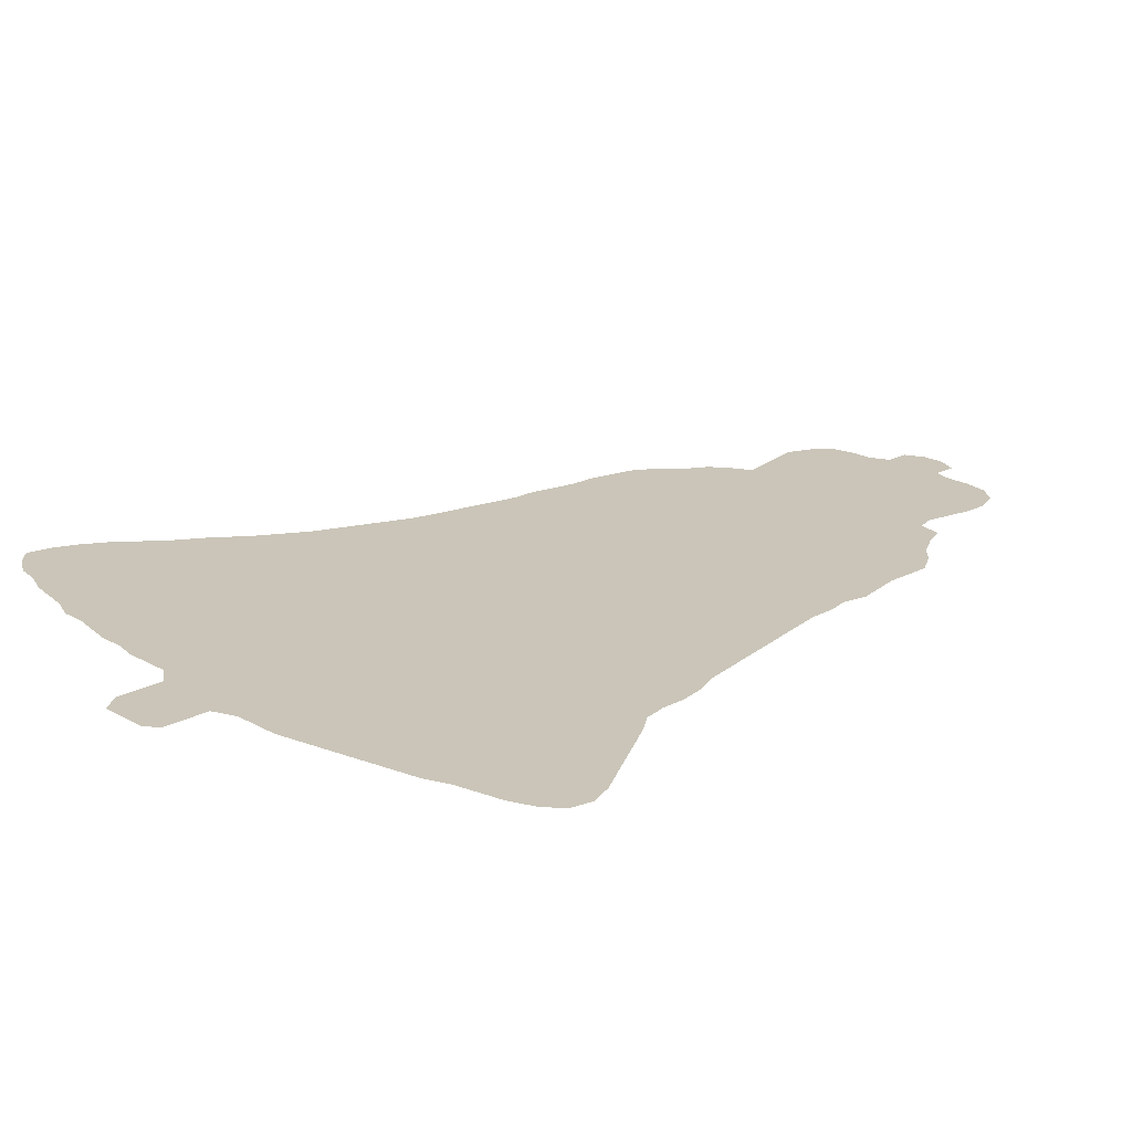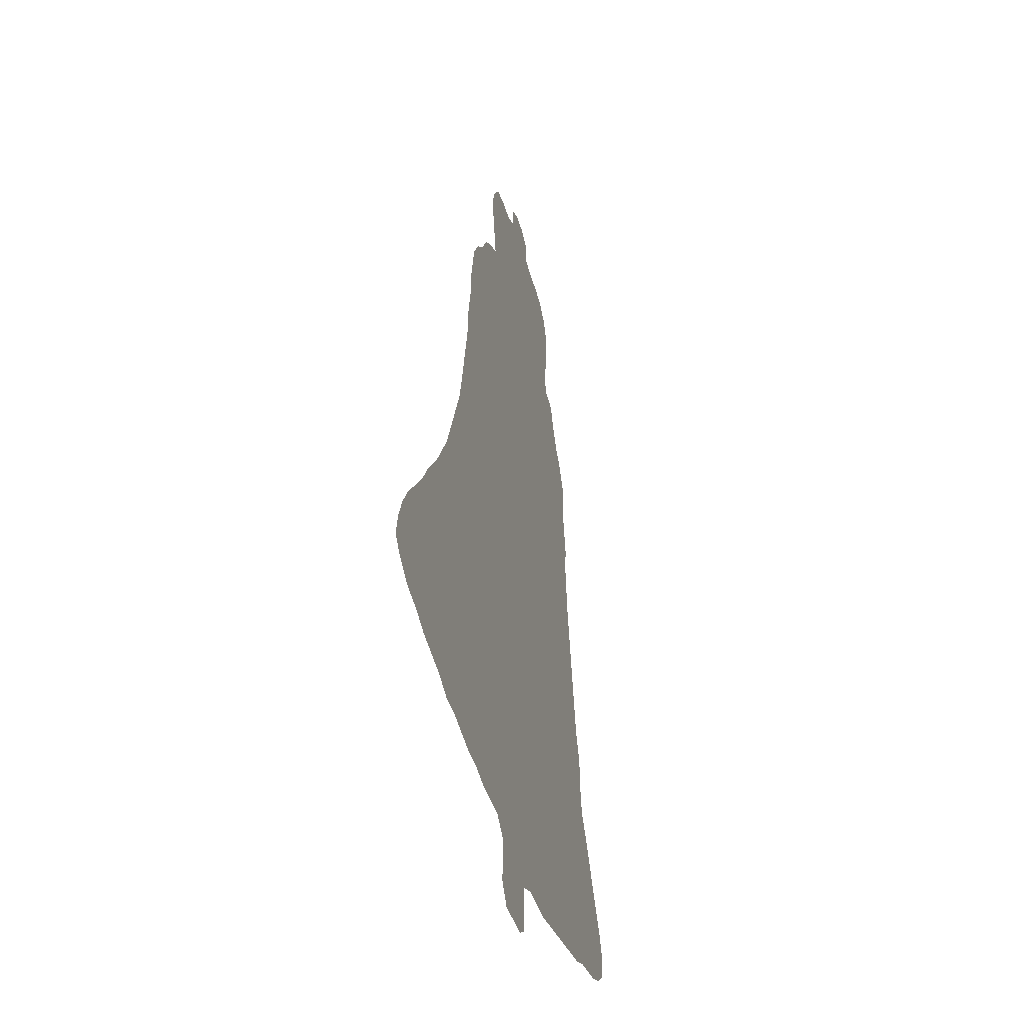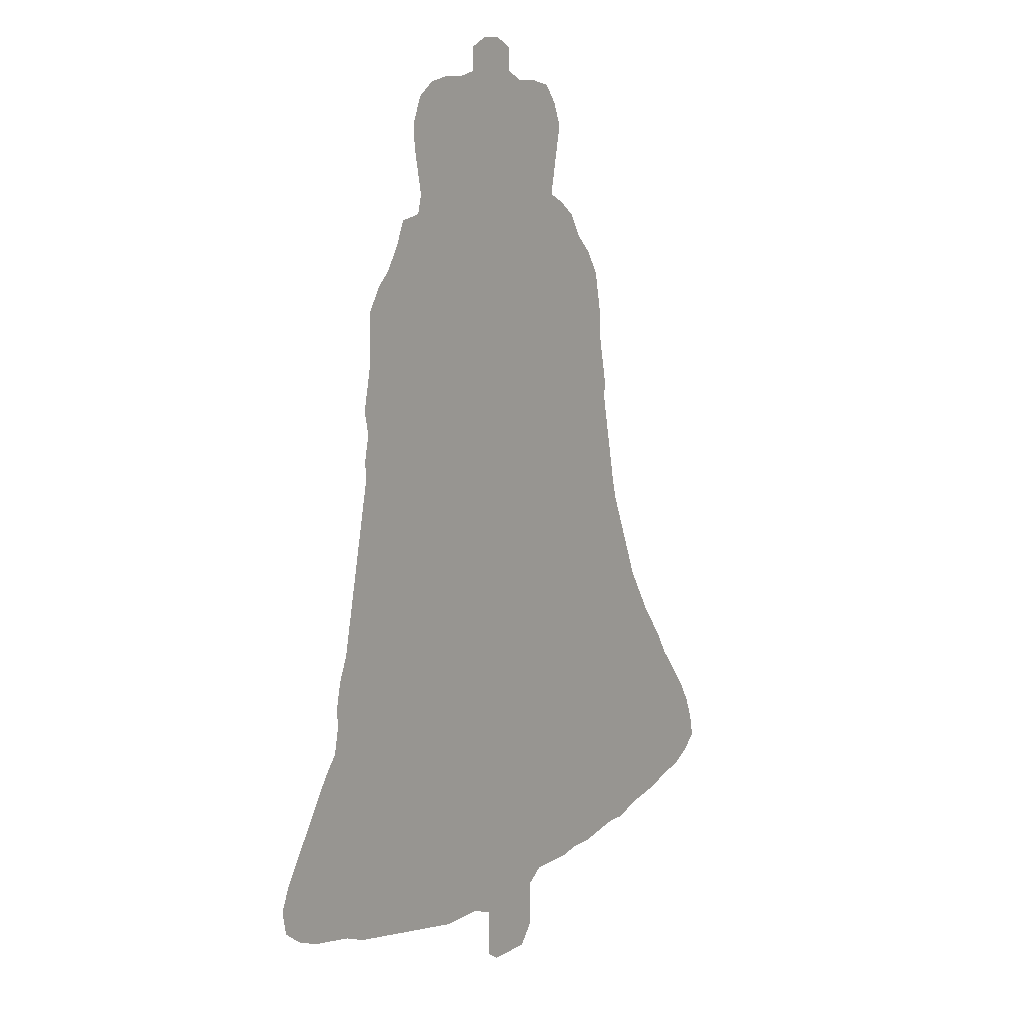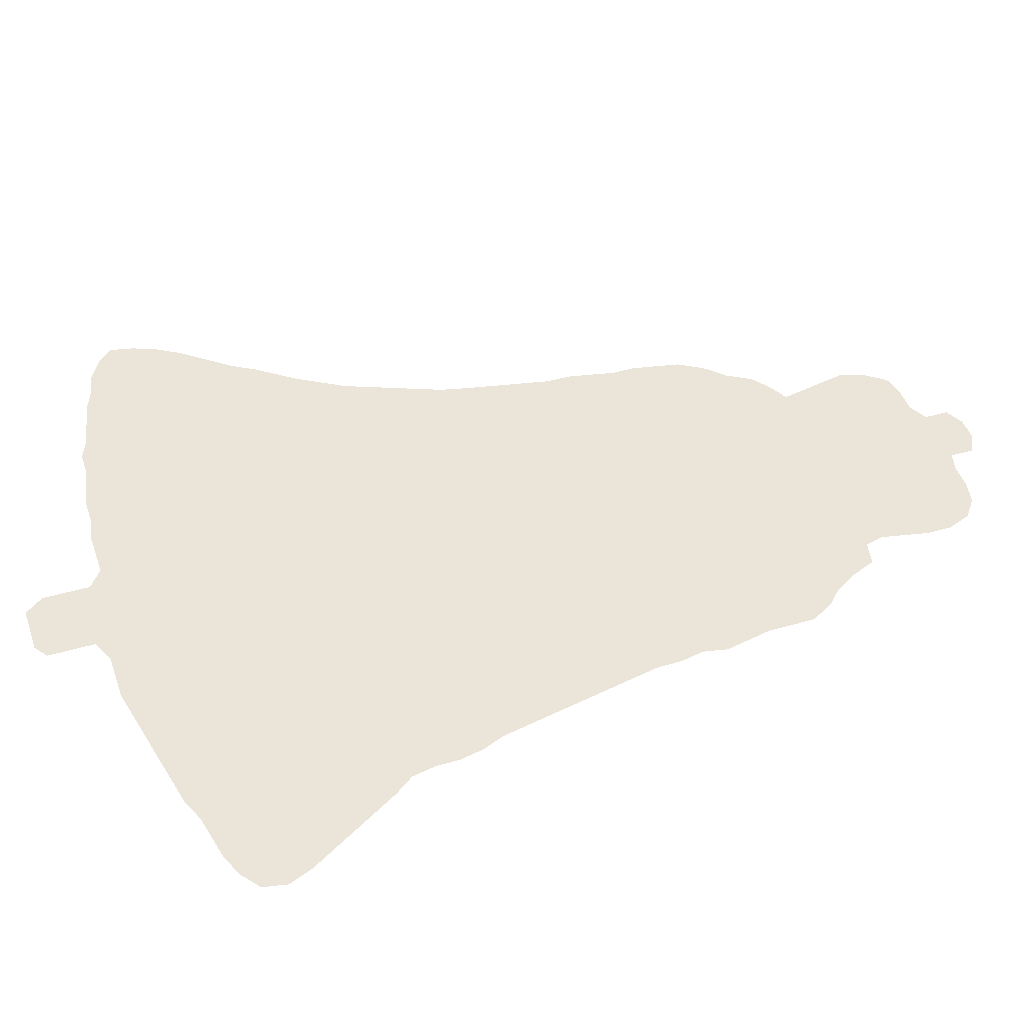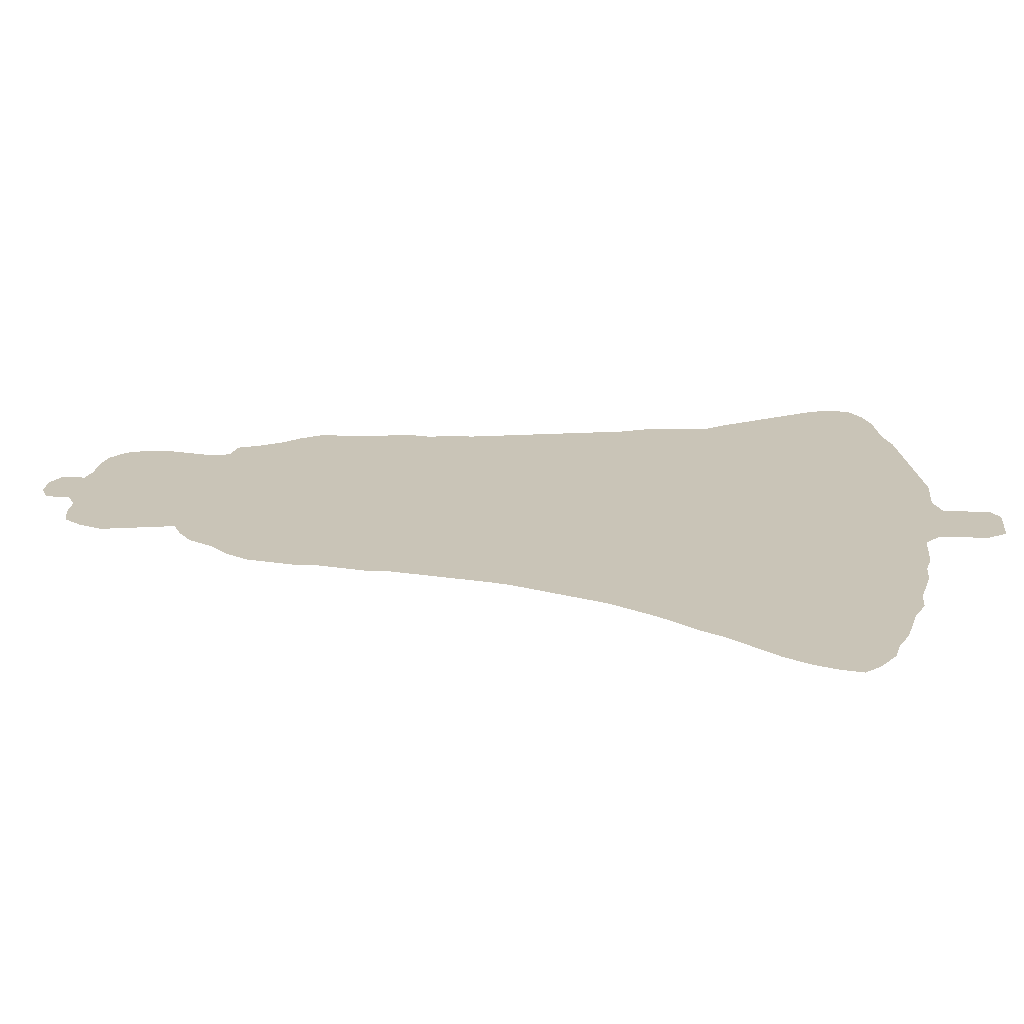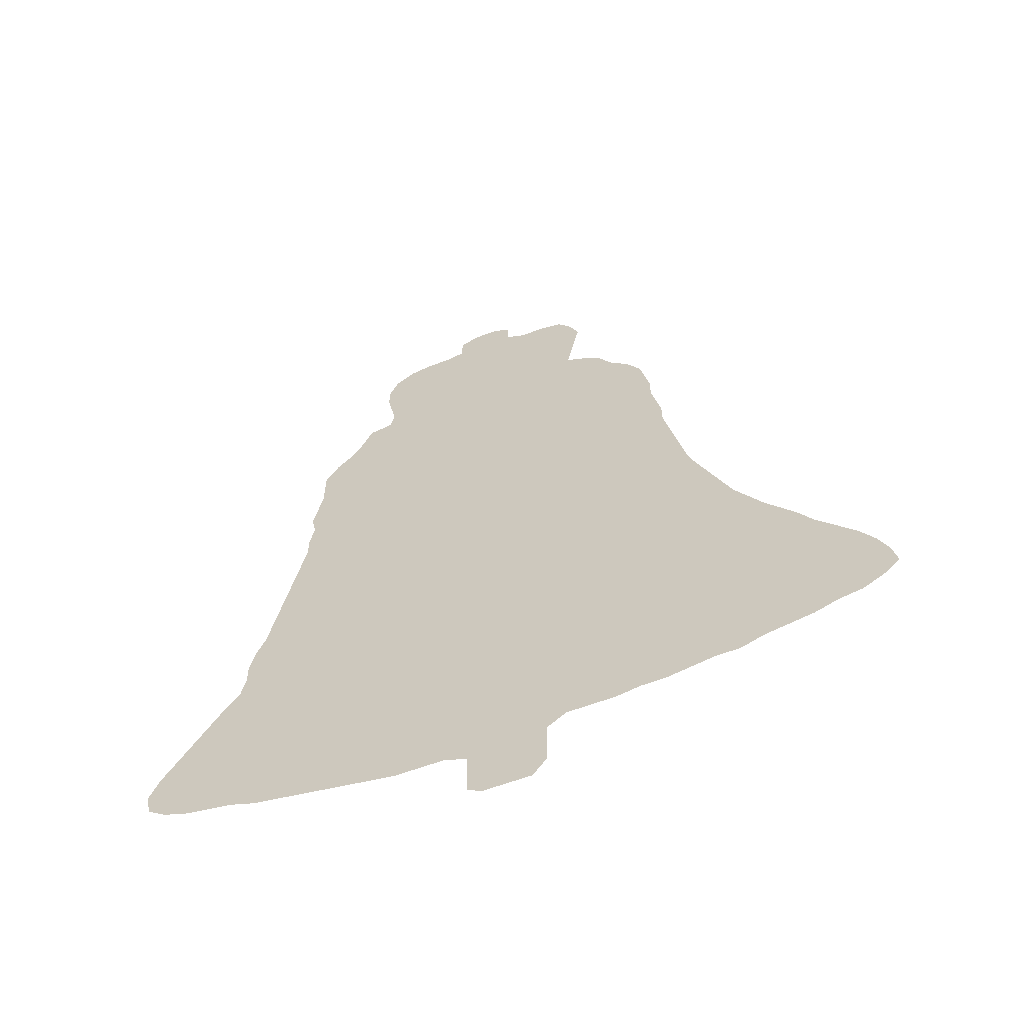
<metadata>
{"format":"obj","ext":"obj","renderer":"f3d","projection":"perspective","resolution":1024,"background":"white","views":[{"elev":20.3,"azim":46.0,"up":"+Z"},{"elev":-40.9,"azim":-74.8,"up":"+Y"},{"elev":11.2,"azim":126.0,"up":"+Y"},{"elev":45.2,"azim":71.5,"up":"+Z"},{"elev":19.9,"azim":-84.9,"up":"+Z"},{"elev":-61.6,"azim":-159.1,"up":"+Y"}]}
</metadata>
<code>
v 0.1827 0.5048 0
v 0.1875 0.5289 0
v 0.1923 0.5529 0
v 0.1971 0.5769 0
v 0.2019 0.601 0
v 0.2019 0.625 0
v 0.2067 0.649 0
v 0.2115 0.6731 0
v 0.2115 0.6971 0
v 0.2163 0.7211 0
v 0.2212 0.7452 0
v 0.2356 0.7692 0
v 0.2548 0.7885 0
v 0.2692 0.8125 0
v 0.2885 0.8269 0
v 0.3077 0.8365 0
v 0.3029 0.8606 0
v 0.2981 0.8846 0
v 0.2933 0.9086 0
v 0.3029 0.9327 0
v 0.3173 0.9519 0
v 0.3413 0.9567 0
v 0.3654 0.9567 0
v 0.3846 0.9664 0
v 0.3846 0.9904 0
v 0.4038 1 0
v 0.4279 1 0
v 0.4471 0.9904 0
v 0.4471 0.9664 0
v 0.4663 0.9615 0
v 0.4904 0.9615 0
v 0.5144 0.9567 0
v 0.5336 0.9423 0
v 0.5433 0.9183 0
v 0.5433 0.8942 0
v 0.5385 0.8702 0
v 0.5336 0.8461 0
v 0.5385 0.8269 0
v 0.5625 0.8221 0
v 0.5721 0.7981 0
v 0.5865 0.774 0
v 0.601 0.7596 0
v 0.6154 0.7356 0
v 0.6154 0.7115 0
v 0.6154 0.6875 0
v 0.6202 0.6635 0
v 0.625 0.6394 0
v 0.6202 0.6154 0
v 0.625 0.5914 0
v 0.625 0.5673 0
v 0.6298 0.5433 0
v 0.6346 0.5192 0
v 0.6394 0.4952 0
v 0.6442 0.4712 0
v 0.649 0.4471 0
v 0.6539 0.4231 0
v 0.6586 0.399 0
v 0.6683 0.375 0
v 0.6731 0.351 0
v 0.6731 0.3269 0
v 0.6779 0.3029 0
v 0.6923 0.2837 0
v 0.7067 0.2596 0
v 0.7211 0.2356 0
v 0.7356 0.2115 0
v 0.75 0.1875 0
v 0.7596 0.1635 0
v 0.7548 0.1394 0
v 0.7356 0.125 0
v 0.7115 0.1154 0
v 0.6875 0.1106 0
v 0.6635 0.1058 0
v 0.6394 0.09615 0
v 0.6154 0.09135 0
v 0.5914 0.08654 0
v 0.5673 0.08173 0
v 0.5433 0.07692 0
v 0.5192 0.07211 0
v 0.4952 0.06731 0
v 0.4712 0.06731 0
v 0.4471 0.06731 0
v 0.4231 0.05769 0
v 0.4231 0.03365 0
v 0.4231 0.009615 0
v 0.4087 0 0
v 0.3846 0 0
v 0.3606 0 0
v 0.3462 0.01923 0
v 0.3462 0.04327 0
v 0.3462 0.06731 0
v 0.3269 0.08173 0
v 0.3029 0.08173 0
v 0.2788 0.08173 0
v 0.2548 0.08654 0
v 0.2308 0.08654 0
v 0.2067 0.09135 0
v 0.1827 0.09615 0
v 0.1587 0.09615 0
v 0.1346 0.1058 0
v 0.1106 0.1106 0
v 0.08654 0.1154 0
v 0.0625 0.125 0
v 0.03846 0.1298 0
v 0.01442 0.1442 0
v 0 0.1587 0
v 0.004808 0.1827 0
v 0.01442 0.2067 0
v 0.02885 0.2308 0
v 0.04808 0.2548 0
v 0.06731 0.2788 0
v 0.08173 0.3029 0
v 0.09615 0.3221 0
v 0.1106 0.3413 0
v 0.125 0.3654 0
v 0.1394 0.3894 0
v 0.149 0.4135 0
v 0.1587 0.4375 0
v 0.1683 0.4615 0
v 0.1779 0.4856 0
f 102 107 103
f 24 26 25
f 16 29 23
f 23 29 24
f 27 29 28
f 31 35 34
f 30 35 31
f 16 37 29
f 29 37 30
f 57 118 117
f 91 117 116
f 57 91 81
f 57 117 91
f 102 109 108
f 102 108 107
f 103 106 104
f 103 107 106
f 104 106 105
f 53 119 54
f 54 119 55
f 57 81 60
f 61 75 74
f 20 22 21
f 32 34 33
f 31 34 32
f 30 36 35
f 30 37 36
f 16 38 37
f 56 118 57
f 55 119 56
f 56 119 118
f 91 116 115
f 67 69 68
f 60 81 80
f 60 80 61
f 61 76 75
f 61 77 76
f 57 60 58
f 16 23 17
f 13 45 16
f 16 45 38
f 38 45 41
f 8 45 13
f 8 48 45
f 10 13 12
f 10 12 11
f 8 13 10
f 5 7 6
f 7 48 8
f 5 48 7
f 4 50 5
f 5 50 48
f 3 50 4
f 38 41 40
f 38 40 39
f 1 119 53
f 1 53 52
f 1 52 2
f 101 109 102
f 100 109 101
f 81 91 82
f 94 114 113
f 100 110 109
f 99 110 100
f 94 113 96
f 91 115 92
f 92 114 94
f 92 115 114
f 63 73 72
f 63 74 73
f 61 74 62
f 62 74 63
f 64 72 71
f 63 72 64
f 13 16 15
f 13 15 14
f 17 23 18
f 18 23 22
f 18 20 19
f 18 22 20
f 41 44 42
f 41 45 44
f 42 44 43
f 8 10 9
f 48 50 49
f 3 51 50
f 2 51 3
f 2 52 51
f 82 91 90
f 97 113 112
f 96 113 97
f 97 112 111
f 97 99 98
f 97 110 99
f 97 111 110
f 94 96 95
f 92 94 93
f 58 60 59
f 65 71 70
f 64 71 65
f 86 88 87
f 78 80 79
f 61 78 77
f 61 80 78
f 82 90 89
f 86 89 88
f 66 70 69
f 65 70 66
f 66 69 67
f 45 48 46
f 46 48 47
f 82 89 83
f 83 89 86
f 83 85 84
f 83 86 85
f 24 29 27
f 24 27 26

</code>
